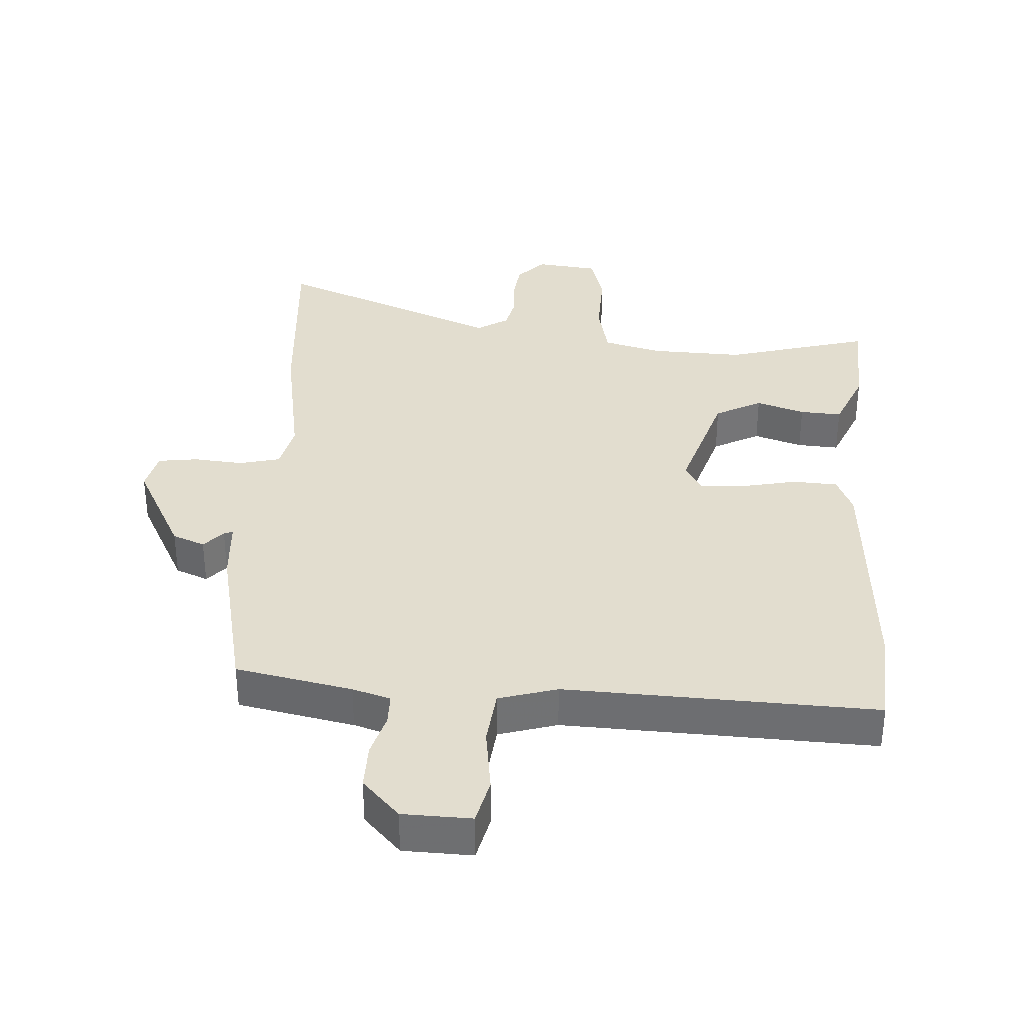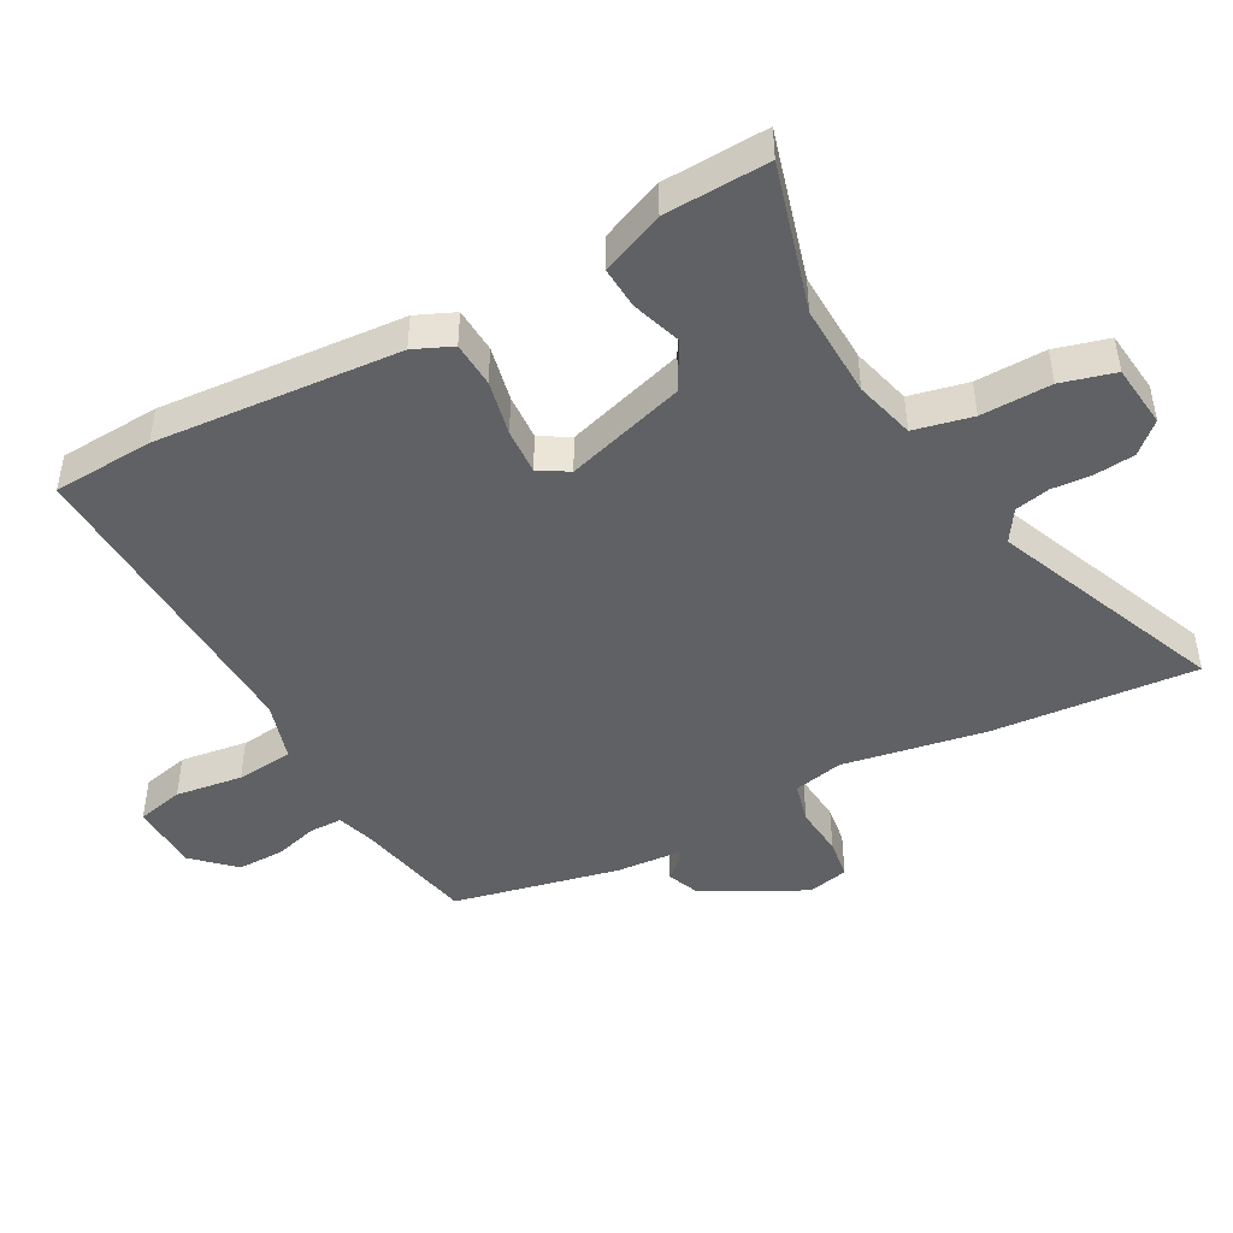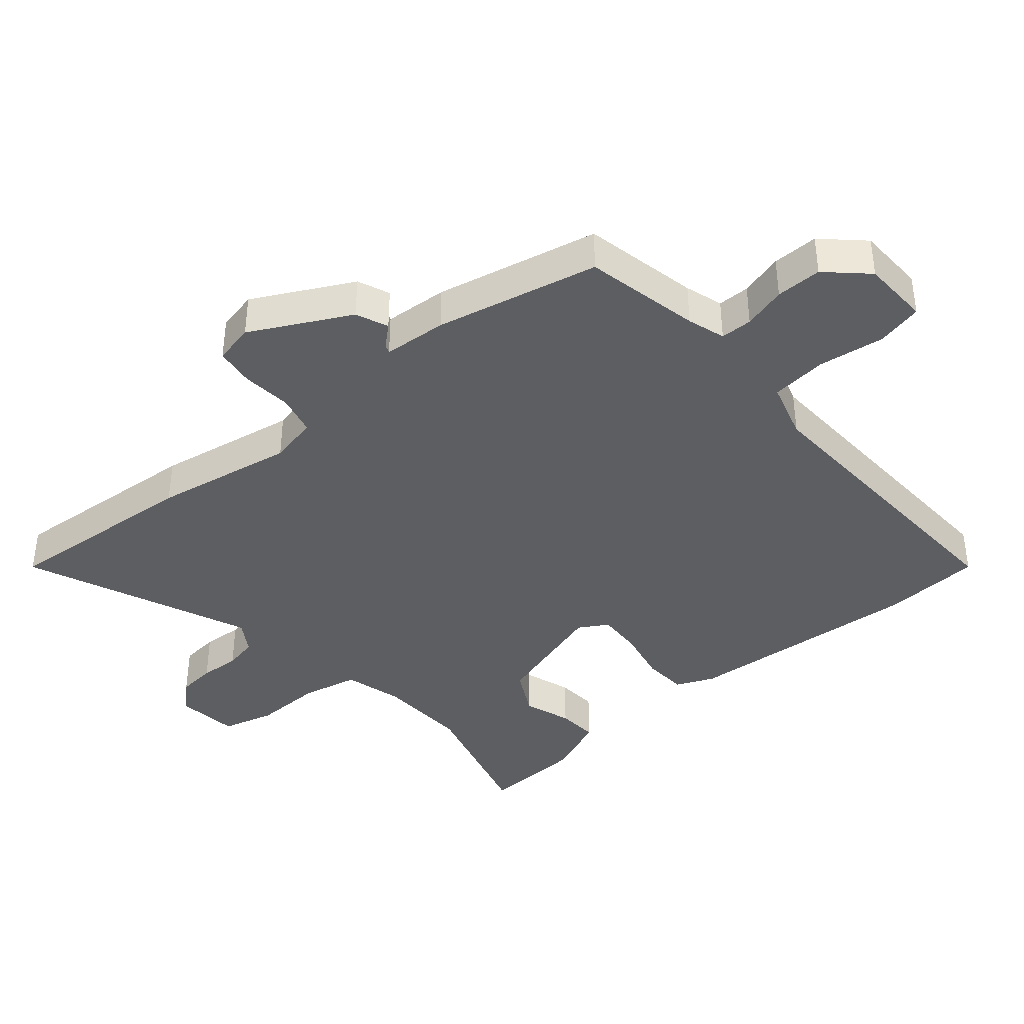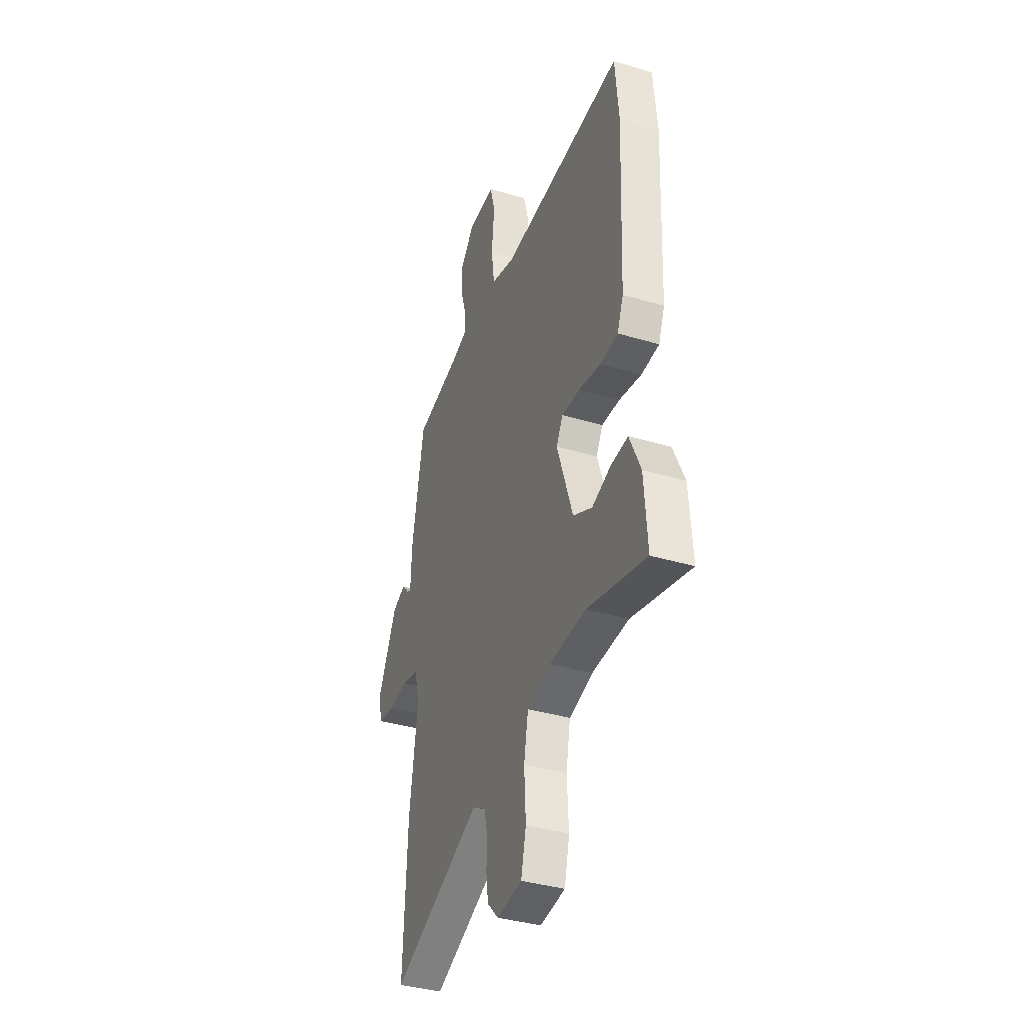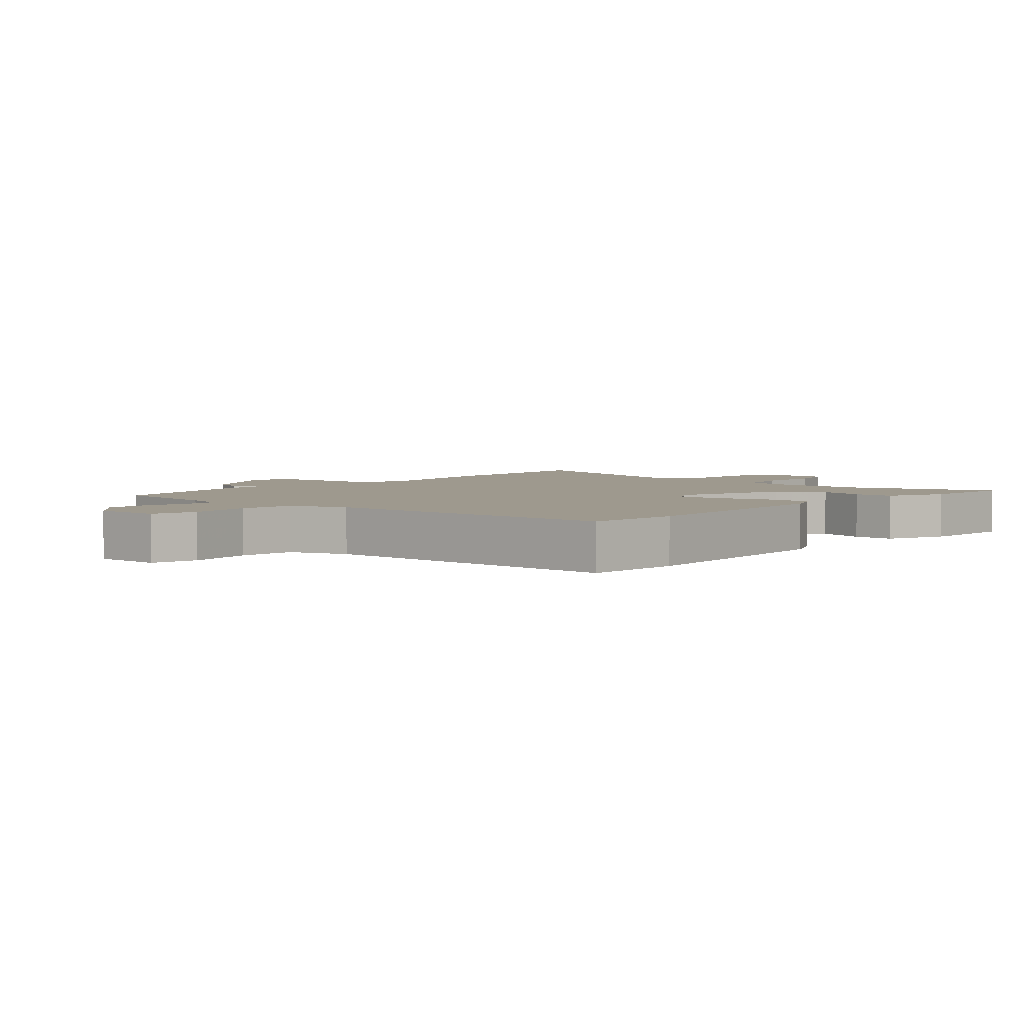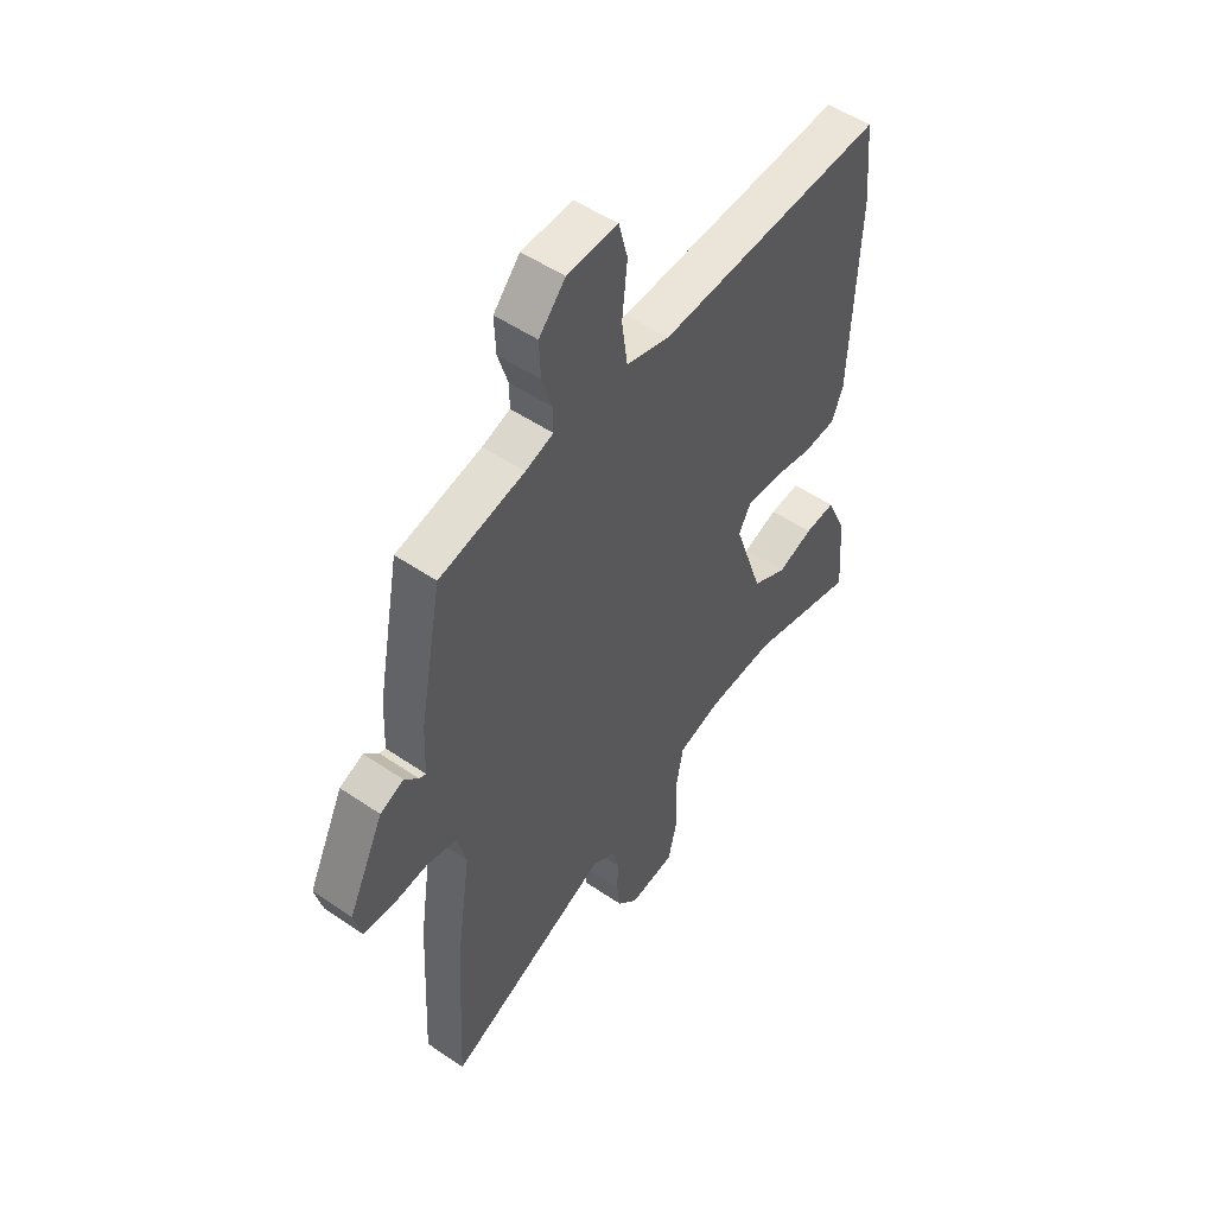
<metadata>
{"format":"obj","ext":"obj","renderer":"f3d","projection":"perspective","resolution":1024,"background":"white","views":[{"elev":34.9,"azim":2.0,"up":"+Y"},{"elev":-45.9,"azim":116.7,"up":"+Y"},{"elev":-39.2,"azim":-51.2,"up":"+Y"},{"elev":-37.1,"azim":69.0,"up":"+Z"},{"elev":3.5,"azim":38.2,"up":"+Y"},{"elev":51.2,"azim":-53.3,"up":"+Z"}]}
</metadata>
<code>
v 0.495 0.07 0.557
v 0.509 0.07 0.402
v 0.493 0.07 0.024
v 0.469 0.07 -0.036
v 0.399 0.07 -0.042
v 0.313 0.07 -0.026
v 0.242 0.07 -0.024
v 0.216 0.07 -0.07
v 0.278 0.07 -0.253
v 0.352 0.07 -0.29
v 0.427 0.07 -0.263
v 0.492 0.07 -0.257
v 0.535 0.07 -0.352
v 0.547 0.07 -0.512
v 0.318 0.07 -0.455
v 0.175 0.07 -0.464
v 0.083 0.07 -0.491
v 0.066 0.07 -0.581
v 0.072 0.07 -0.689
v 0.052 0.07 -0.772
v -0.046 0.07 -0.786
v -0.089 0.07 -0.742
v -0.097 0.07 -0.682
v -0.095 0.07 -0.619
v -0.108 0.07 -0.566
v -0.158 0.07 -0.536
v -0.509 0.07 -0.692
v -0.494 0.07 -0.378
v -0.462 0.07 -0.156
v -0.481 0.07 -0.08
v -0.545 0.07 -0.066
v -0.623 0.07 -0.075
v -0.685 0.07 -0.068
v -0.701 0.07 -0.005
v -0.625 0.07 0.152
v -0.575 0.07 0.174
v -0.545 0.07 0.142
v -0.531 0.07 0.137
v -0.527 0.07 0.237
v -0.479 0.07 0.494
v -0.298 0.07 0.536
v -0.239 0.07 0.556
v -0.24 0.07 0.606
v -0.261 0.07 0.673
v -0.264 0.07 0.745
v -0.208 0.07 0.808
v -0.101 0.07 0.814
v -0.082 0.07 0.742
v -0.093 0.07 0.638
v -0.081 0.07 0.55
v 0.011 0.07 0.525
v 0.495 0 0.557
v 0.509 0 0.402
v 0.493 0 0.024
v 0.469 0 -0.036
v 0.399 0 -0.042
v 0.313 0 -0.026
v 0.242 0 -0.024
v 0.216 0 -0.07
v 0.278 0 -0.253
v 0.352 0 -0.29
v 0.427 0 -0.263
v 0.492 0 -0.257
v 0.535 0 -0.352
v 0.547 0 -0.512
v 0.318 0 -0.455
v 0.175 0 -0.464
v 0.083 0 -0.491
v 0.066 0 -0.581
v 0.072 0 -0.689
v 0.052 0 -0.772
v -0.046 0 -0.786
v -0.089 0 -0.742
v -0.097 0 -0.682
v -0.095 0 -0.619
v -0.108 0 -0.566
v -0.158 0 -0.536
v -0.509 0 -0.692
v -0.494 0 -0.378
v -0.462 0 -0.156
v -0.481 0 -0.08
v -0.545 0 -0.066
v -0.623 0 -0.075
v -0.685 0 -0.068
v -0.701 0 -0.005
v -0.625 0 0.152
v -0.575 0 0.174
v -0.545 0 0.142
v -0.531 0 0.137
v -0.527 0 0.237
v -0.479 0 0.494
v -0.298 0 0.536
v -0.239 0 0.556
v -0.24 0 0.606
v -0.261 0 0.673
v -0.264 0 0.745
v -0.208 0 0.808
v -0.101 0 0.814
v -0.082 0 0.742
v -0.093 0 0.638
v -0.081 0 0.55
v 0.011 0 0.525
f 46 47 48 49
f 46 49 50
f 43 44 45 46
f 42 43 46 50
f 41 42 50 51
f 38 39 40 41
f 34 35 36 37
f 34 37 38
f 31 32 33 34
f 30 31 34 38
f 29 30 38 41
f 26 27 28 29
f 25 26 29 41
f 21 22 23 24
f 18 19 20 21
f 17 18 21 24
f 12 13 14 15
f 10 11 12 15
f 9 10 15 16
f 8 9 16 17
f 3 4 5 6
f 3 6 7
f 51 1 2 3
f 51 3 7
f 41 51 7 8
f 24 25 41
f 8 17 24 41
f 100 99 98 97
f 101 100 97
f 97 96 95 94
f 101 97 94 93
f 102 101 93 92
f 92 91 90 89
f 88 87 86 85
f 89 88 85
f 85 84 83 82
f 89 85 82 81
f 92 89 81 80
f 80 79 78 77
f 92 80 77 76
f 75 74 73 72
f 72 71 70 69
f 75 72 69 68
f 66 65 64 63
f 66 63 62 61
f 67 66 61 60
f 68 67 60 59
f 57 56 55 54
f 58 57 54
f 54 53 52 102
f 58 54 102
f 59 58 102 92
f 92 76 75
f 92 75 68 59
f 1 52 53 2
f 2 53 54 3
f 3 54 55 4
f 4 55 56 5
f 5 56 57 6
f 6 57 58 7
f 7 58 59 8
f 8 59 60 9
f 9 60 61 10
f 10 61 62 11
f 11 62 63 12
f 12 63 64 13
f 13 64 65 14
f 14 65 66 15
f 15 66 67 16
f 16 67 68 17
f 17 68 69 18
f 18 69 70 19
f 19 70 71 20
f 20 71 72 21
f 21 72 73 22
f 22 73 74 23
f 23 74 75 24
f 24 75 76 25
f 25 76 77 26
f 26 77 78 27
f 27 78 79 28
f 28 79 80 29
f 29 80 81 30
f 30 81 82 31
f 31 82 83 32
f 32 83 84 33
f 33 84 85 34
f 34 85 86 35
f 35 86 87 36
f 36 87 88 37
f 37 88 89 38
f 38 89 90 39
f 39 90 91 40
f 40 91 92 41
f 41 92 93 42
f 42 93 94 43
f 43 94 95 44
f 44 95 96 45
f 45 96 97 46
f 46 97 98 47
f 47 98 99 48
f 48 99 100 49
f 49 100 101 50
f 50 101 102 51
f 51 102 52 1

</code>
